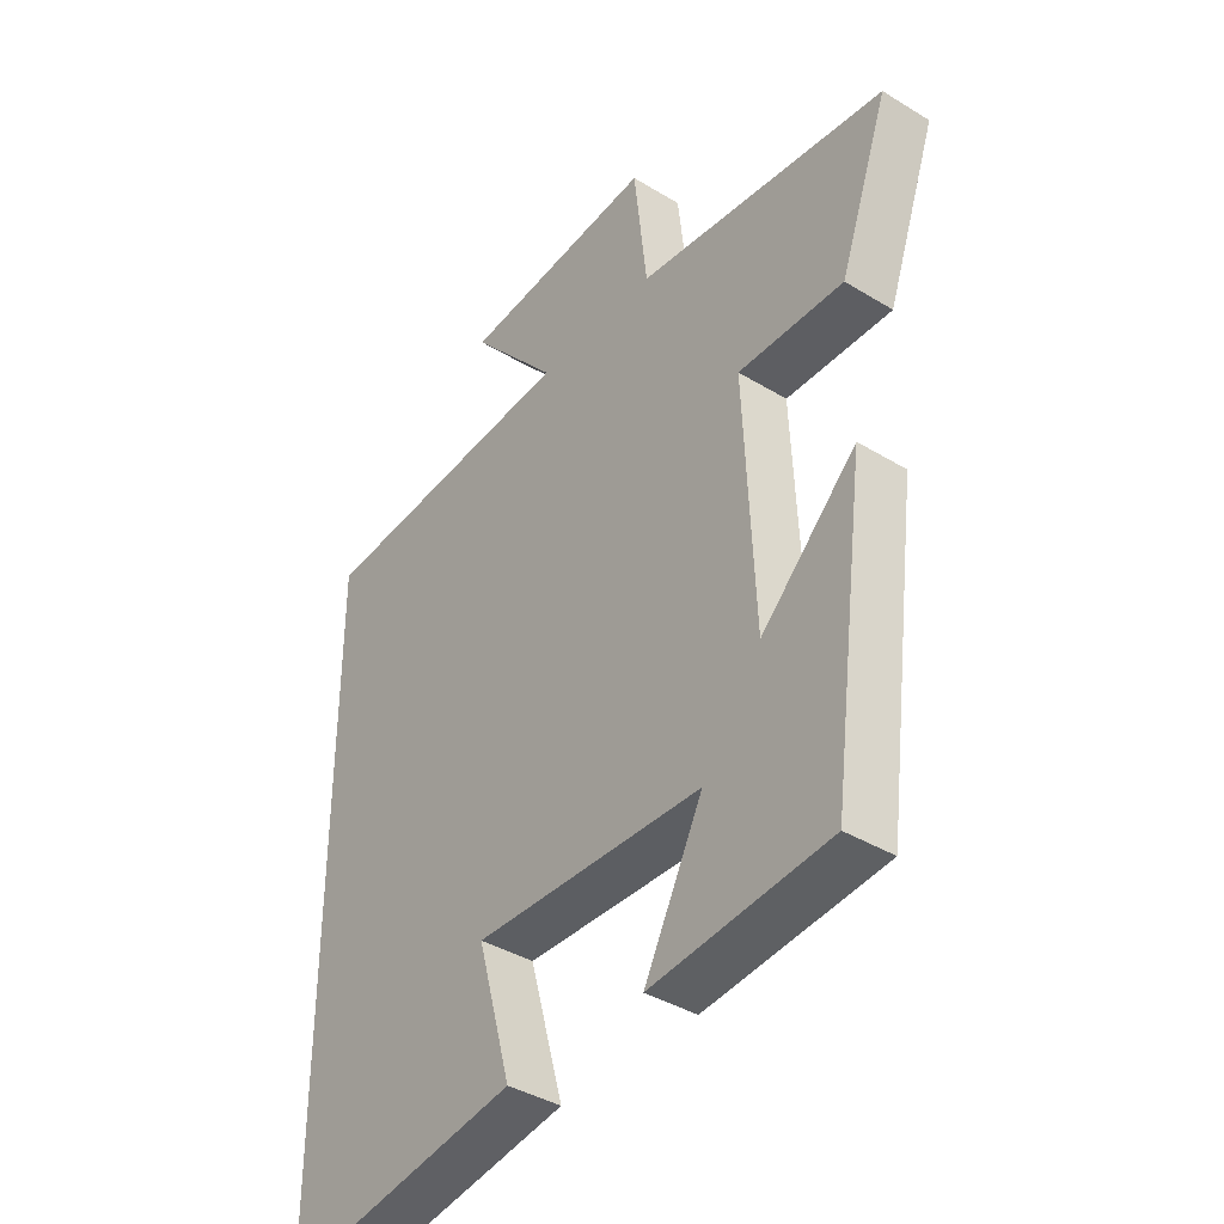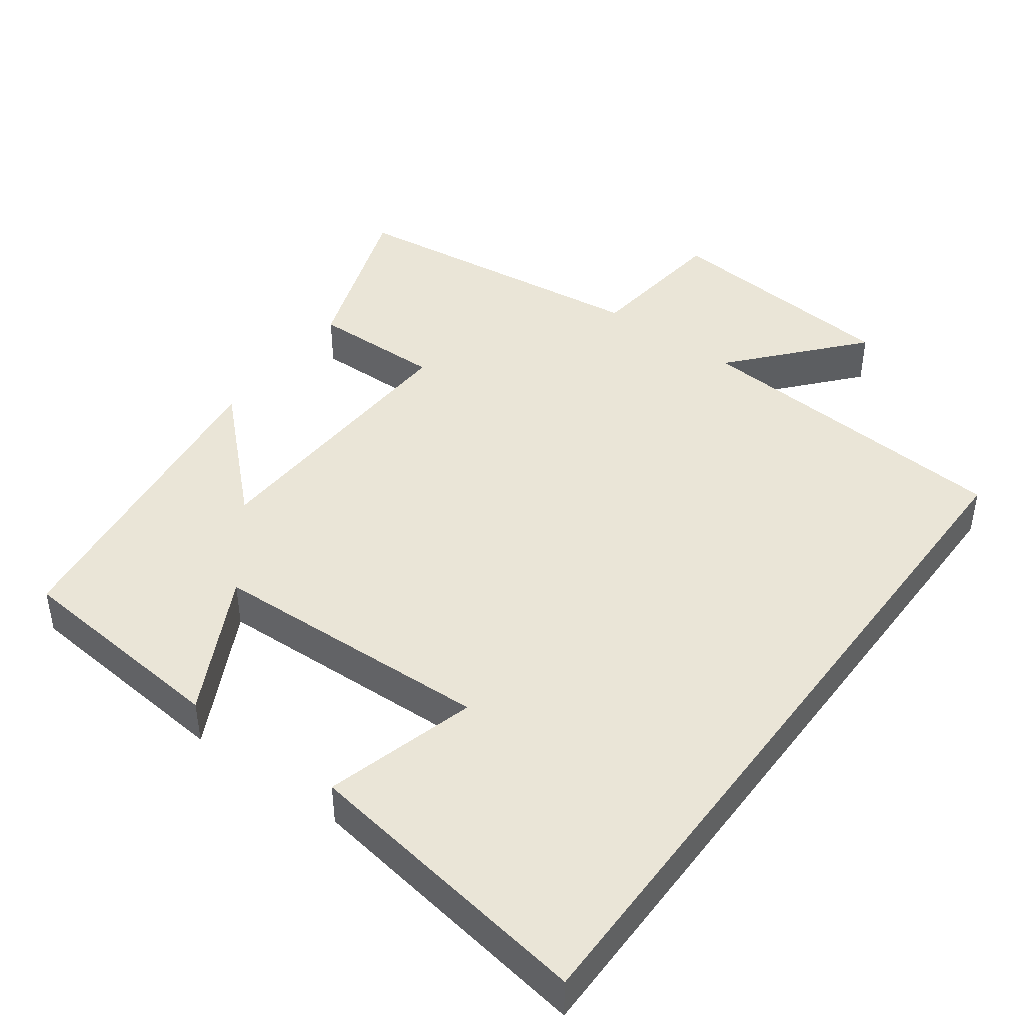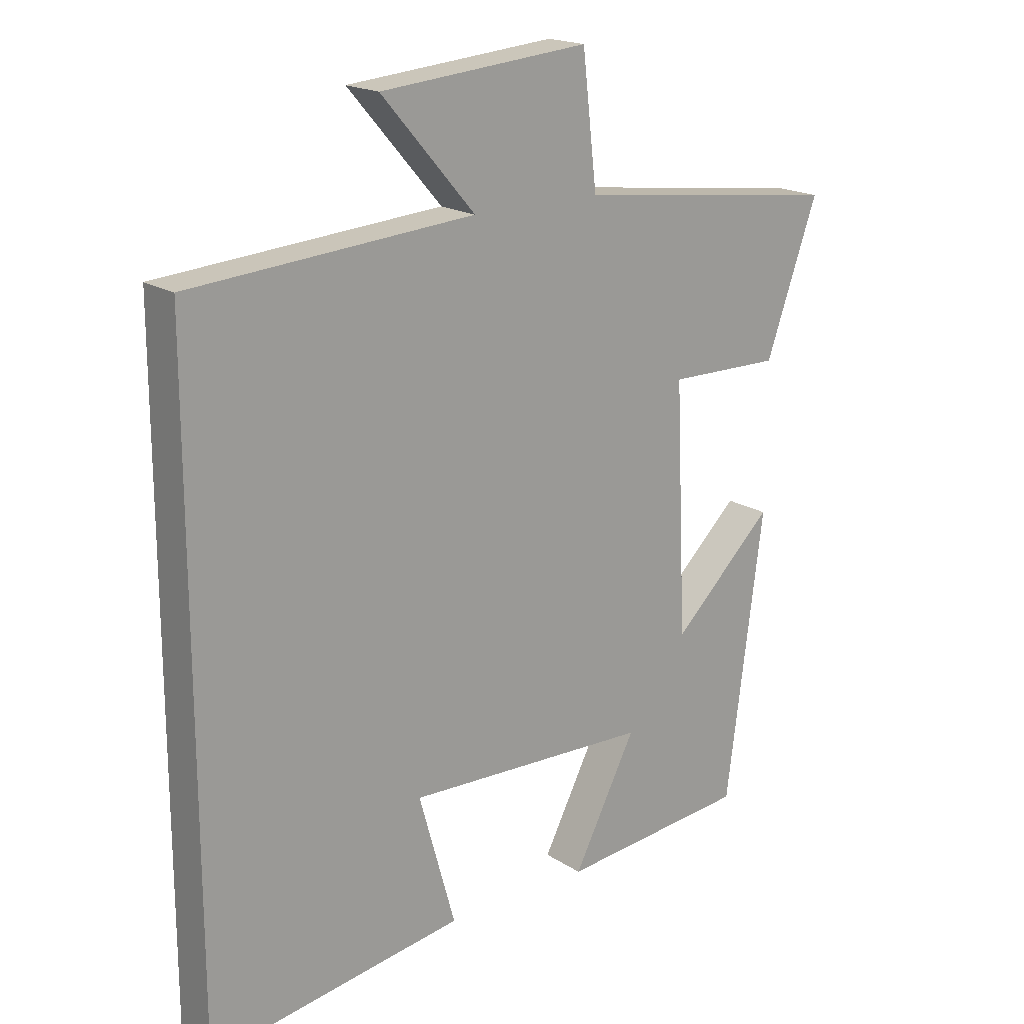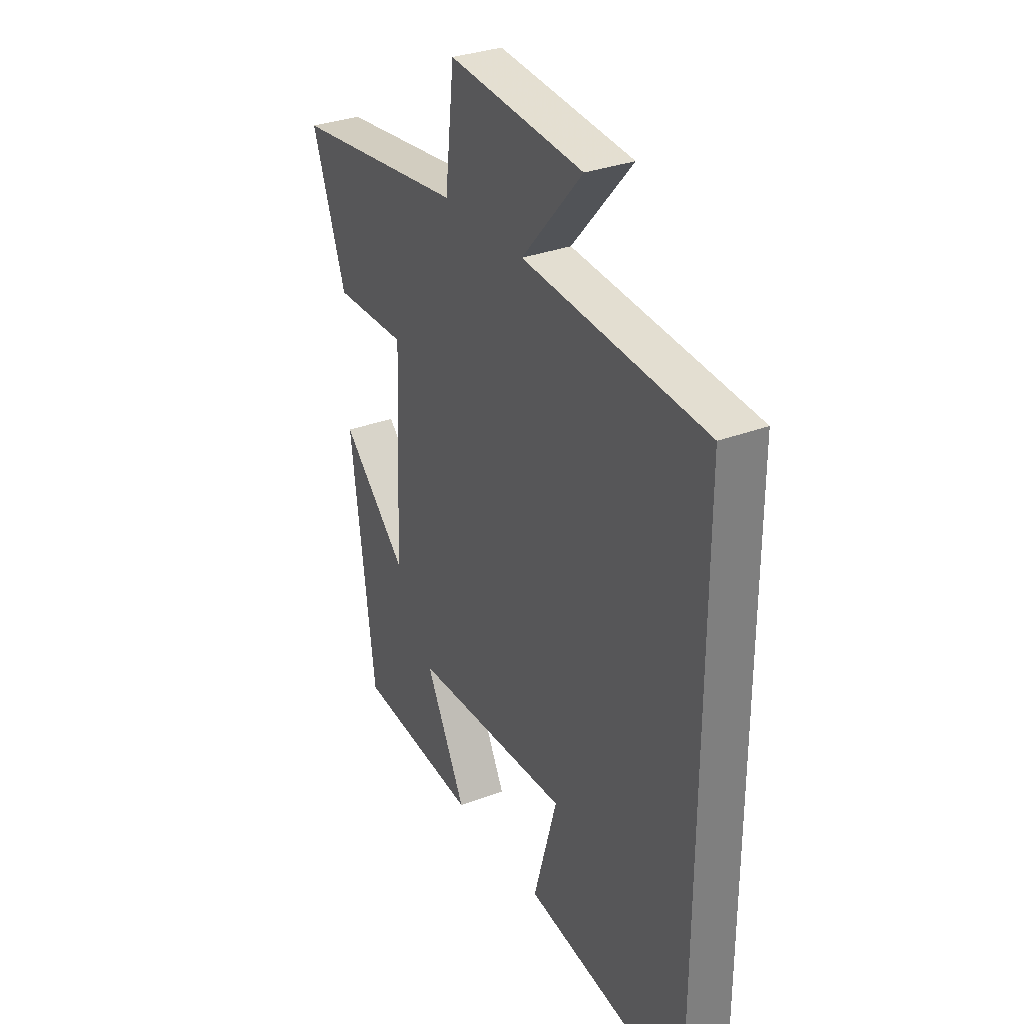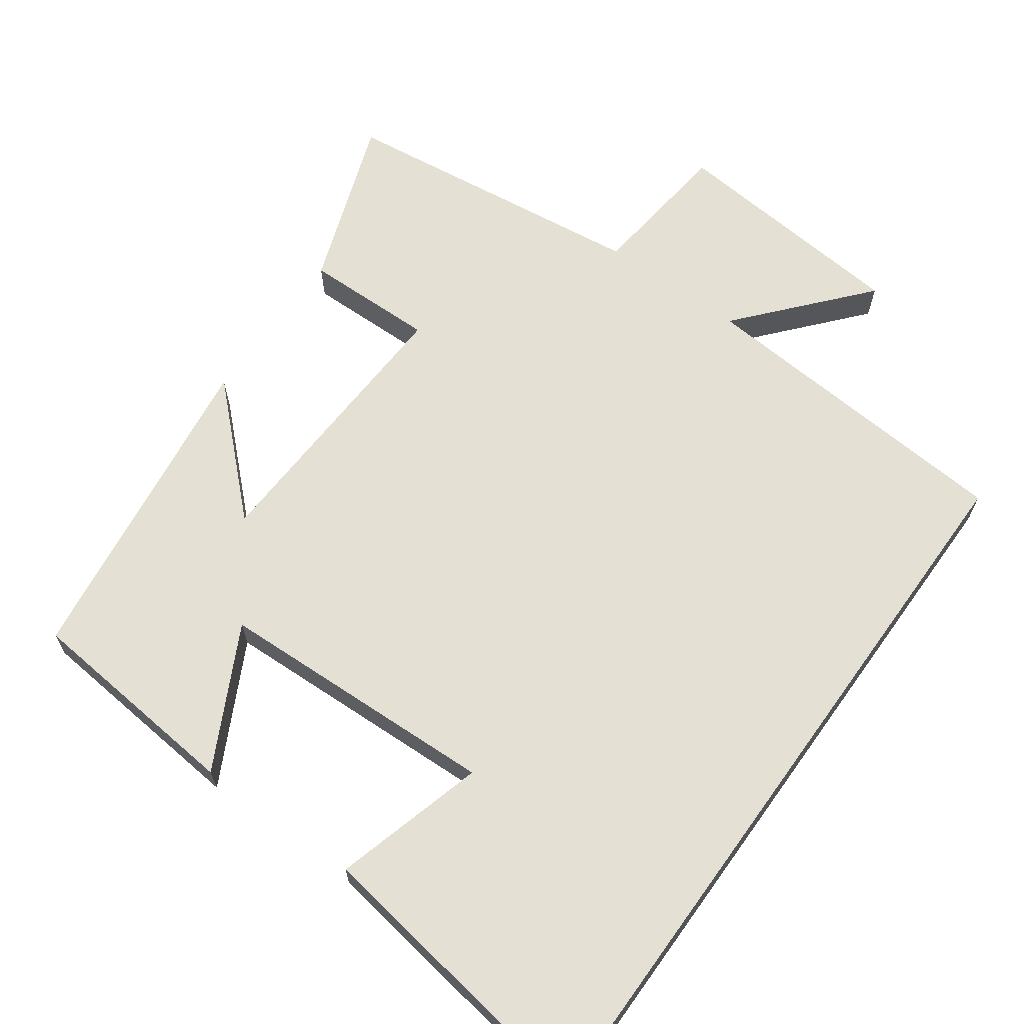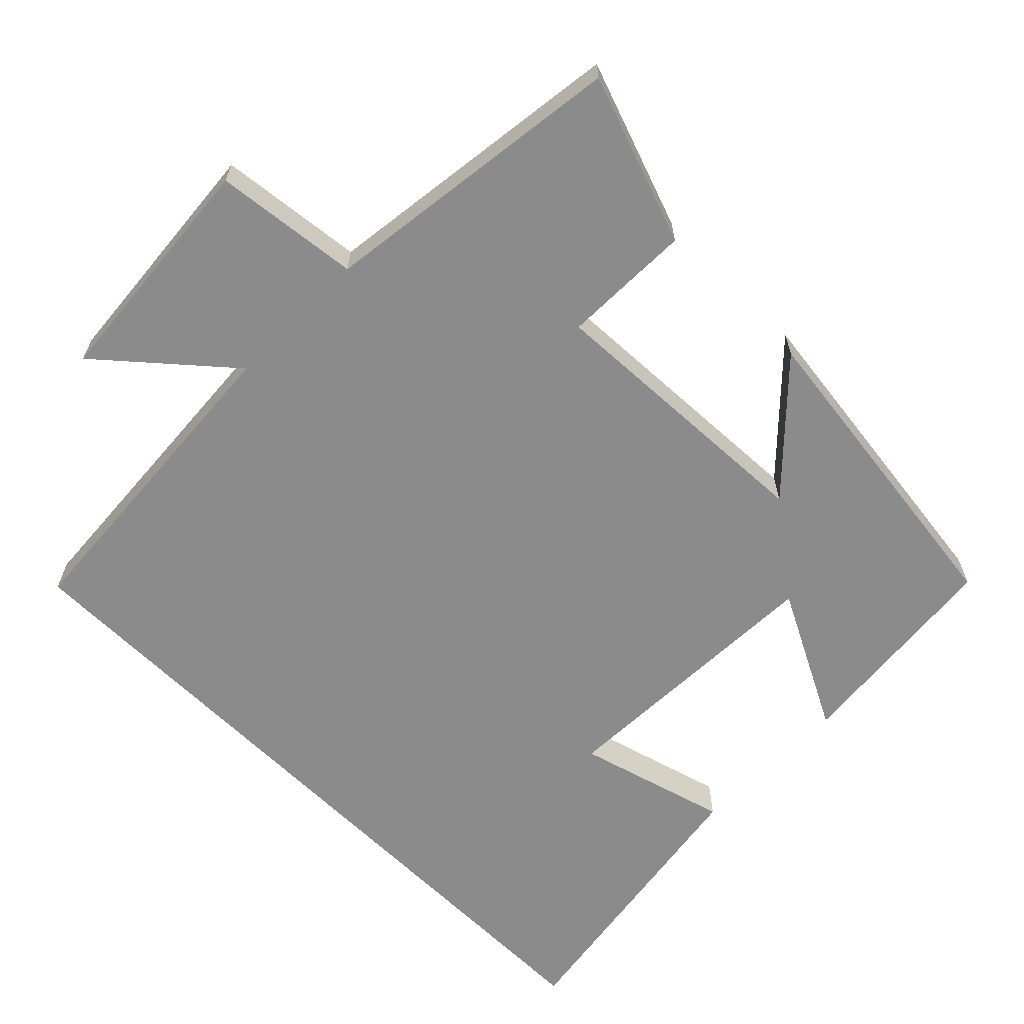
<metadata>
{"format":"obj","ext":"obj","renderer":"f3d","projection":"perspective","resolution":1024,"background":"white","views":[{"elev":-39.2,"azim":52.7,"up":"+Z"},{"elev":44.0,"azim":-143.7,"up":"+Y"},{"elev":18.7,"azim":-39.6,"up":"+Z"},{"elev":31.7,"azim":-118.4,"up":"+Z"},{"elev":65.8,"azim":-144.3,"up":"+Y"},{"elev":-63.9,"azim":45.2,"up":"+Y"}]}
</metadata>
<code>
v 0.441 0.07 -0.471
v 0.139 0.07 -0.5
v 0.239 0.07 -0.306
v -0.151 0.07 -0.292
v -0.093 0.07 -0.5
v -0.5 0.07 -0.563
v -0.5 0.07 0.466
v -0.049 0.07 0.5
v -0.198 0.07 0.671
v 0.134 0.07 0.701
v 0.157 0.07 0.5
v 0.583 0.07 0.447
v 0.5 0.07 0.213
v 0.32 0.07 0.216
v 0.338 0.07 -0.176
v 0.5 0.07 -0.021
v 0.441 0 -0.471
v 0.139 0 -0.5
v 0.239 0 -0.306
v -0.151 0 -0.292
v -0.093 0 -0.5
v -0.5 0 -0.563
v -0.5 0 0.466
v -0.049 0 0.5
v -0.198 0 0.671
v 0.134 0 0.701
v 0.157 0 0.5
v 0.583 0 0.447
v 0.5 0 0.213
v 0.32 0 0.216
v 0.338 0 -0.176
v 0.5 0 -0.021
f 1 2 3
f 16 1 3
f 15 16 3
f 14 15 3 4
f 11 12 13 14
f 11 14 4
f 8 9 10 11
f 8 11 4
f 7 8 4
f 4 5 6 7
f 19 18 17
f 19 17 32
f 19 32 31
f 20 19 31 30
f 30 29 28 27
f 20 30 27
f 27 26 25 24
f 20 27 24
f 20 24 23
f 23 22 21 20
f 1 17 18 2
f 2 18 19 3
f 3 19 20 4
f 4 20 21 5
f 5 21 22 6
f 6 22 23 7
f 7 23 24 8
f 8 24 25 9
f 9 25 26 10
f 10 26 27 11
f 11 27 28 12
f 12 28 29 13
f 13 29 30 14
f 14 30 31 15
f 15 31 32 16
f 16 32 17 1

</code>
